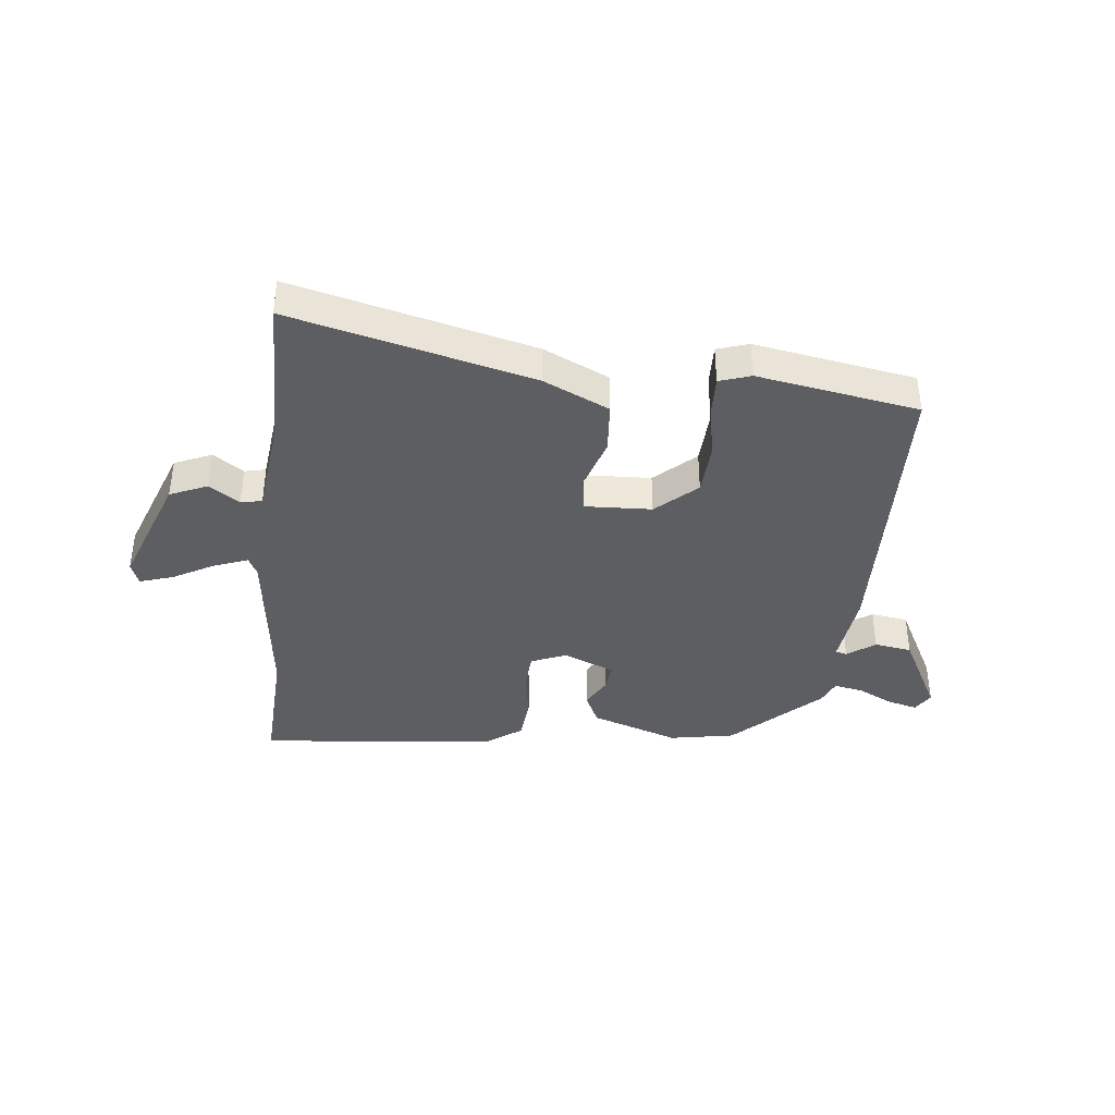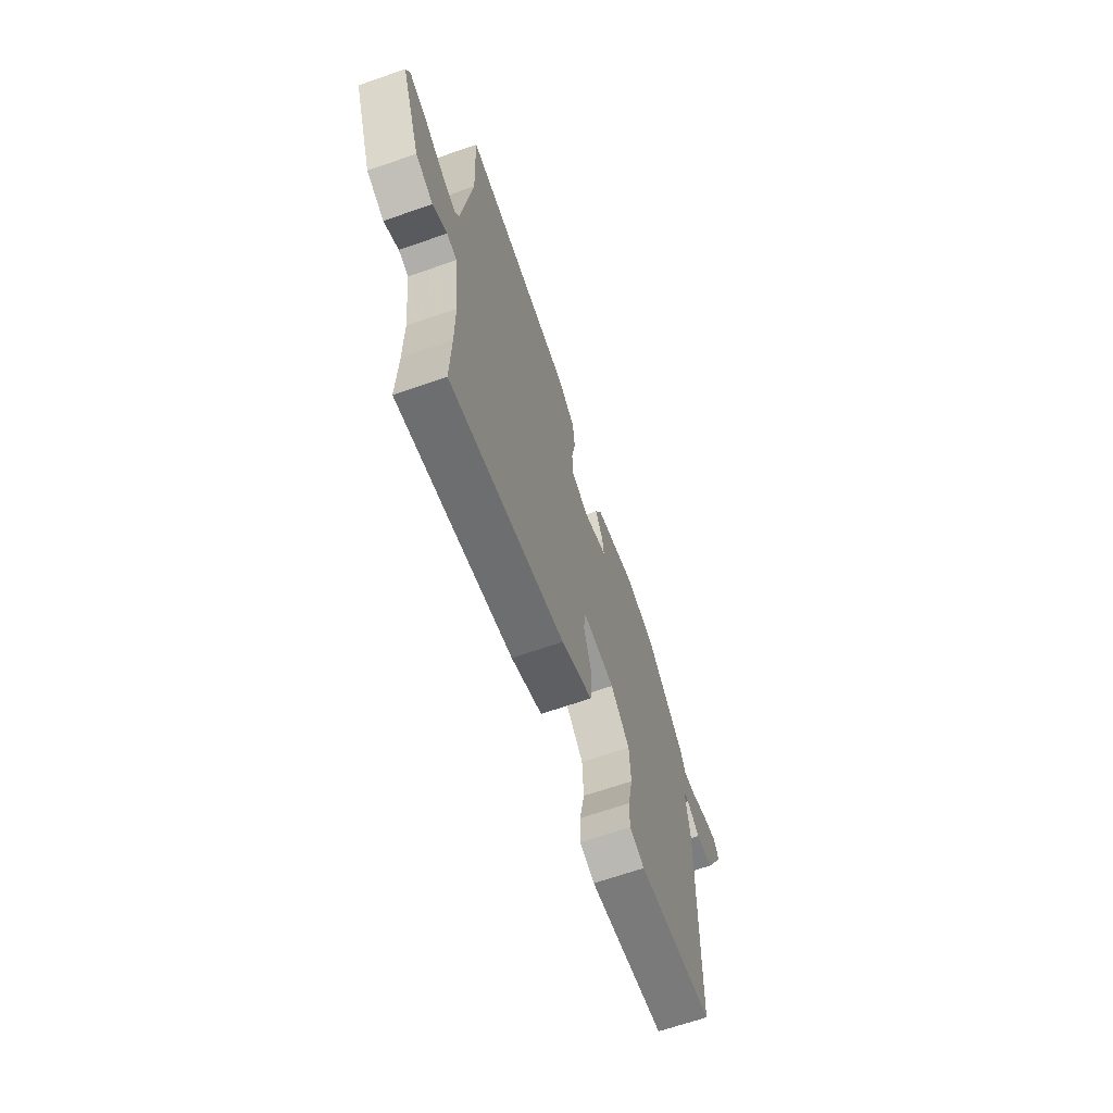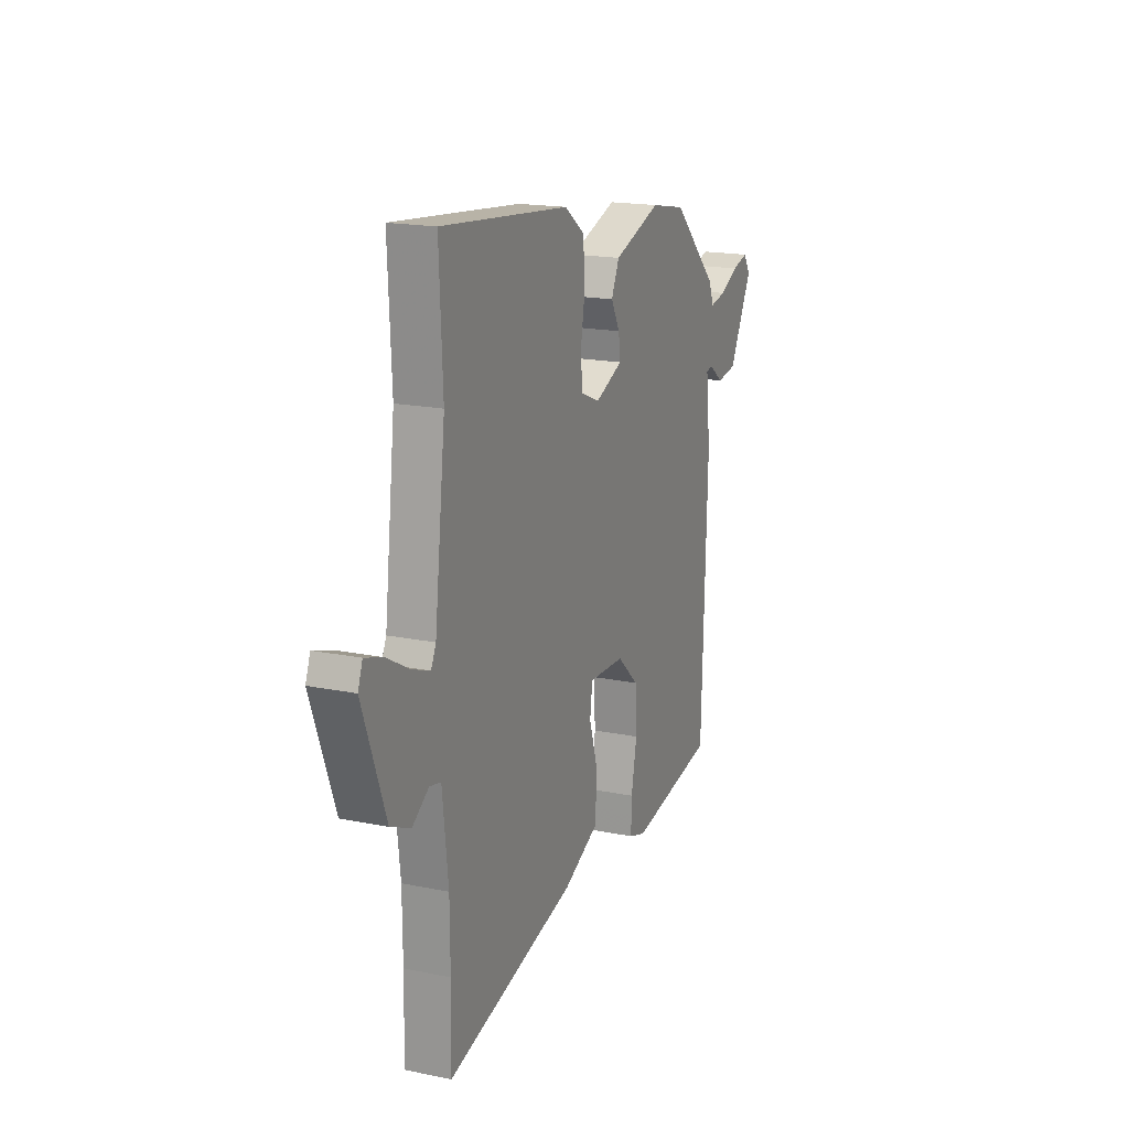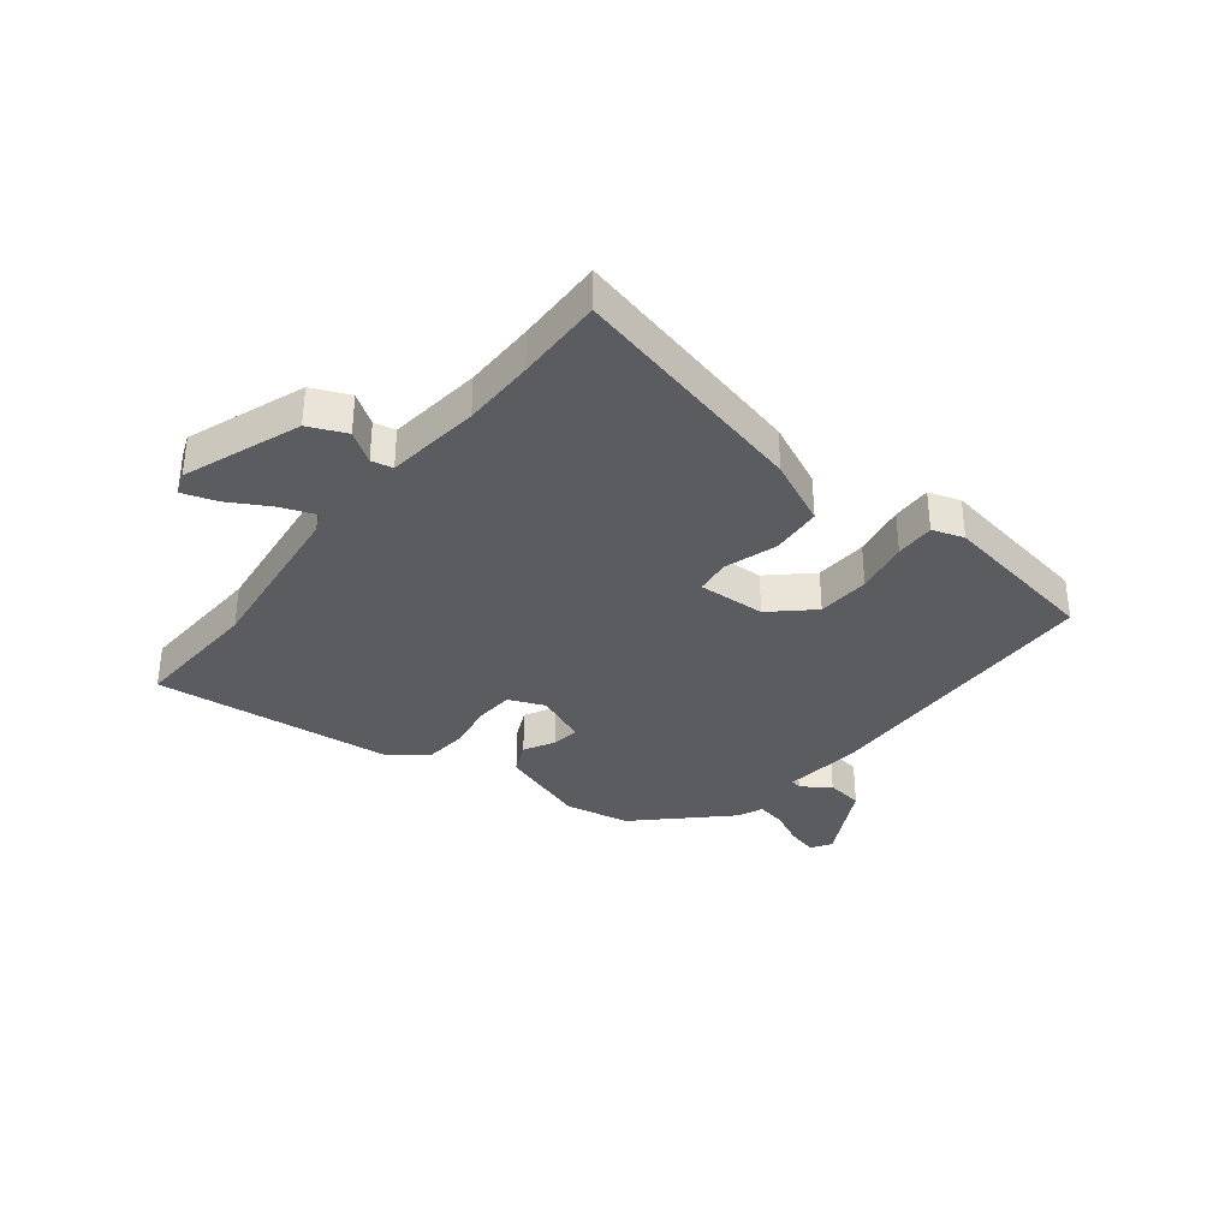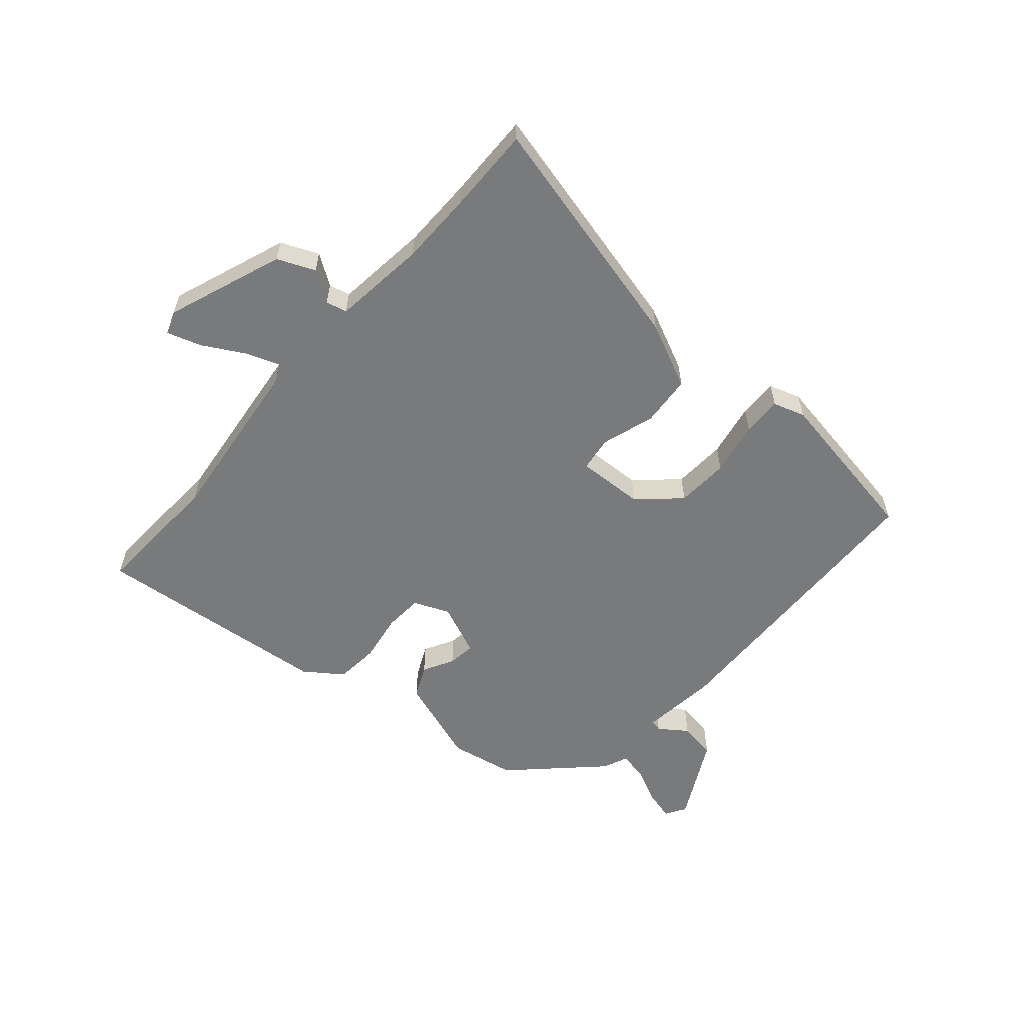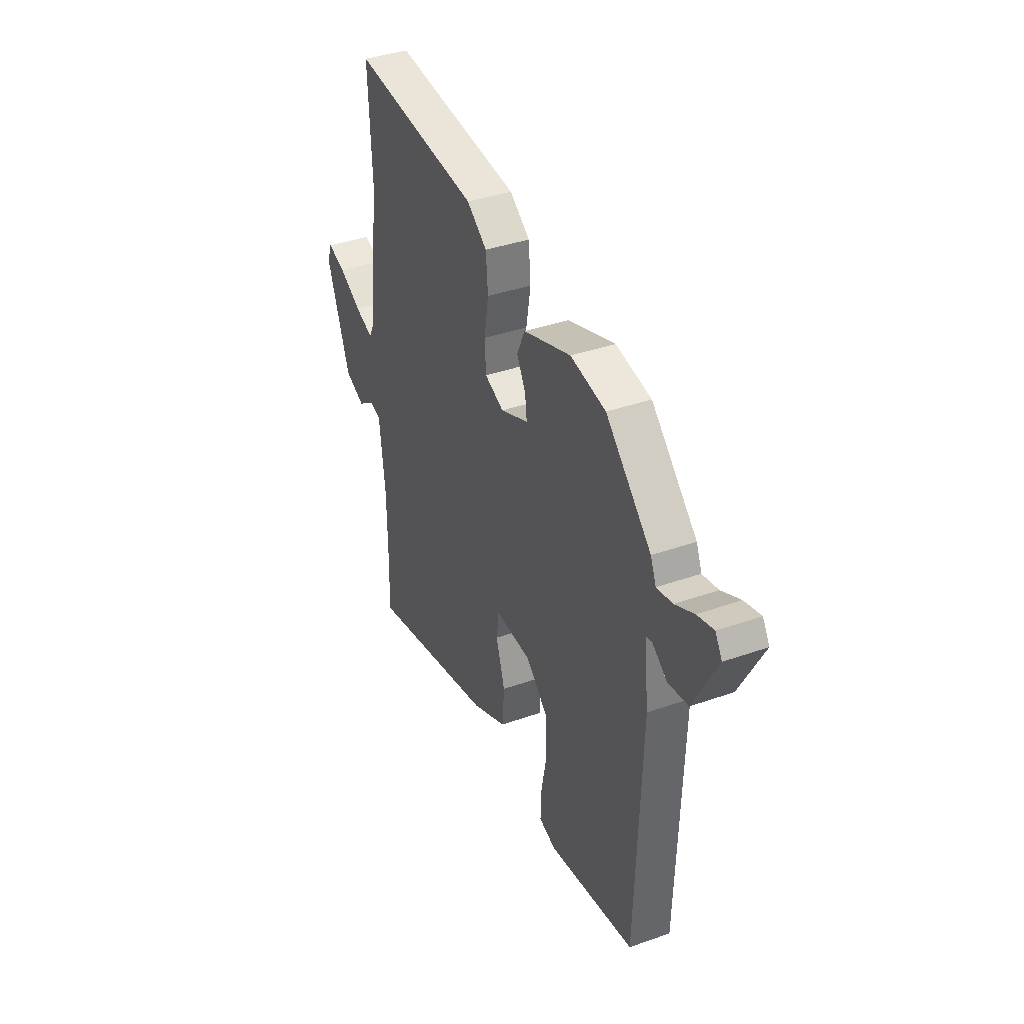
<metadata>
{"format":"obj","ext":"obj","renderer":"f3d","projection":"perspective","resolution":1024,"background":"white","views":[{"elev":-38.9,"azim":173.8,"up":"+Y"},{"elev":-67.0,"azim":109.2,"up":"+Z"},{"elev":17.7,"azim":112.0,"up":"+Z"},{"elev":-34.2,"azim":141.8,"up":"+Y"},{"elev":-58.0,"azim":139.0,"up":"+Y"},{"elev":38.3,"azim":-114.1,"up":"+Z"}]}
</metadata>
<code>
v -0.526 0.07 -0.482
v -0.543 0.07 0.039
v -0.528 0.07 0.172
v -0.548 0.07 0.177
v -0.596 0.07 0.142
v -0.661 0.07 0.152
v -0.737 0.07 0.296
v -0.715 0.07 0.332
v -0.662 0.07 0.318
v -0.601 0.07 0.288
v -0.55 0.07 0.278
v -0.532 0.07 0.321
v -0.385 0.07 0.463
v -0.271 0.07 0.484
v -0.117 0.07 0.431
v -0.091 0.07 0.375
v -0.12 0.07 0.322
v -0.126 0.07 0.274
v -0.036 0.07 0.236
v 0.026 0.07 0.262
v 0.03 0.07 0.329
v 0.016 0.07 0.413
v 0.023 0.07 0.49
v 0.088 0.07 0.537
v 0.504 0.07 0.578
v 0.493 0.07 0.348
v 0.528 0.07 0.051
v 0.544 0.07 0.018
v 0.603 0.07 0.04
v 0.675 0.07 0.08
v 0.734 0.07 0.099
v 0.749 0.07 0.059
v 0.674 0.07 -0.144
v 0.609 0.07 -0.172
v 0.556 0.07 -0.136
v 0.519 0.07 -0.144
v 0.5 0.07 -0.308
v 0.499 0.07 -0.434
v 0.502 0.07 -0.586
v 0.082 0.07 -0.483
v -0.032 0.07 -0.43
v -0.039 0.07 -0.341
v -0.01 0.07 -0.249
v -0.018 0.07 -0.188
v -0.135 0.07 -0.193
v -0.205 0.07 -0.257
v -0.21 0.07 -0.349
v -0.192 0.07 -0.443
v -0.19 0.07 -0.512
v -0.245 0.07 -0.53
v -0.526 0 -0.482
v -0.543 0 0.039
v -0.528 0 0.172
v -0.548 0 0.177
v -0.596 0 0.142
v -0.661 0 0.152
v -0.737 0 0.296
v -0.715 0 0.332
v -0.662 0 0.318
v -0.601 0 0.288
v -0.55 0 0.278
v -0.532 0 0.321
v -0.385 0 0.463
v -0.271 0 0.484
v -0.117 0 0.431
v -0.091 0 0.375
v -0.12 0 0.322
v -0.126 0 0.274
v -0.036 0 0.236
v 0.026 0 0.262
v 0.03 0 0.329
v 0.016 0 0.413
v 0.023 0 0.49
v 0.088 0 0.537
v 0.504 0 0.578
v 0.493 0 0.348
v 0.528 0 0.051
v 0.544 0 0.018
v 0.603 0 0.04
v 0.675 0 0.08
v 0.734 0 0.099
v 0.749 0 0.059
v 0.674 0 -0.144
v 0.609 0 -0.172
v 0.556 0 -0.136
v 0.519 0 -0.144
v 0.5 0 -0.308
v 0.499 0 -0.434
v 0.502 0 -0.586
v 0.082 0 -0.483
v -0.032 0 -0.43
v -0.039 0 -0.341
v -0.01 0 -0.249
v -0.018 0 -0.188
v -0.135 0 -0.193
v -0.205 0 -0.257
v -0.21 0 -0.349
v -0.192 0 -0.443
v -0.19 0 -0.512
v -0.245 0 -0.53
f 47 48 49 50
f 46 47 50 1
f 45 46 1 2
f 44 45 2 3
f 40 41 42 43
f 38 39 40 43
f 37 38 43 44
f 36 37 44 3
f 32 33 34 35
f 29 30 31 32
f 28 29 32 35
f 27 28 35 36
f 23 24 25 26
f 21 22 23 26
f 20 21 26 27
f 19 20 27 36
f 14 15 16 17
f 14 17 18
f 11 12 13 14
f 11 14 18
f 7 8 9 10
f 7 10 11
f 4 5 6 7
f 3 4 7 11
f 18 19 36
f 3 11 18 36
f 100 99 98 97
f 51 100 97 96
f 52 51 96 95
f 53 52 95 94
f 93 92 91 90
f 93 90 89 88
f 94 93 88 87
f 53 94 87 86
f 85 84 83 82
f 82 81 80 79
f 85 82 79 78
f 86 85 78 77
f 76 75 74 73
f 76 73 72 71
f 77 76 71 70
f 86 77 70 69
f 67 66 65 64
f 68 67 64
f 64 63 62 61
f 68 64 61
f 60 59 58 57
f 61 60 57
f 57 56 55 54
f 61 57 54 53
f 86 69 68
f 86 68 61 53
f 1 51 52 2
f 2 52 53 3
f 3 53 54 4
f 4 54 55 5
f 5 55 56 6
f 6 56 57 7
f 7 57 58 8
f 8 58 59 9
f 9 59 60 10
f 10 60 61 11
f 11 61 62 12
f 12 62 63 13
f 13 63 64 14
f 14 64 65 15
f 15 65 66 16
f 16 66 67 17
f 17 67 68 18
f 18 68 69 19
f 19 69 70 20
f 20 70 71 21
f 21 71 72 22
f 22 72 73 23
f 23 73 74 24
f 24 74 75 25
f 25 75 76 26
f 26 76 77 27
f 27 77 78 28
f 28 78 79 29
f 29 79 80 30
f 30 80 81 31
f 31 81 82 32
f 32 82 83 33
f 33 83 84 34
f 34 84 85 35
f 35 85 86 36
f 36 86 87 37
f 37 87 88 38
f 38 88 89 39
f 39 89 90 40
f 40 90 91 41
f 41 91 92 42
f 42 92 93 43
f 43 93 94 44
f 44 94 95 45
f 45 95 96 46
f 46 96 97 47
f 47 97 98 48
f 48 98 99 49
f 49 99 100 50
f 50 100 51 1

</code>
